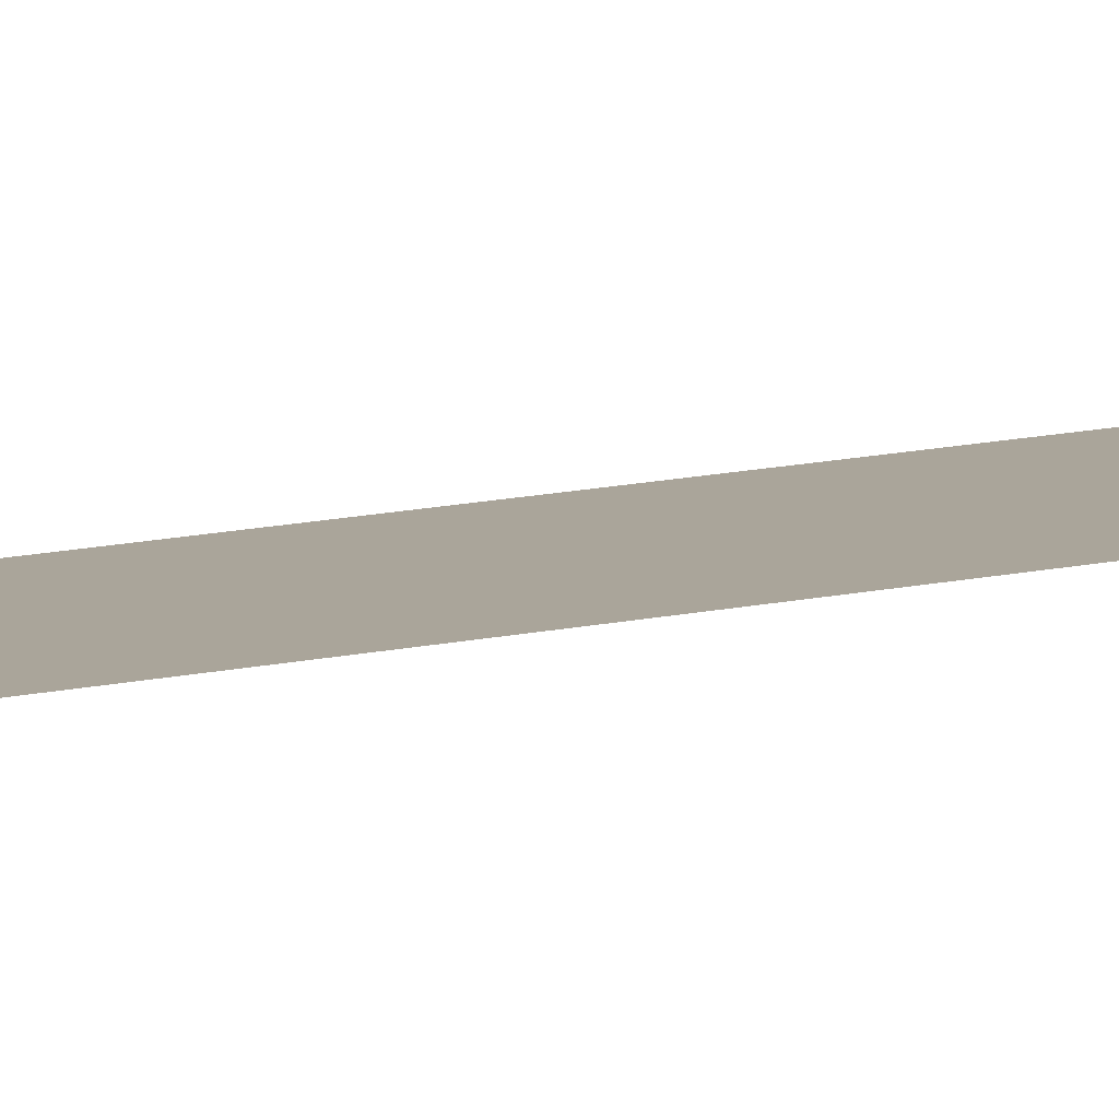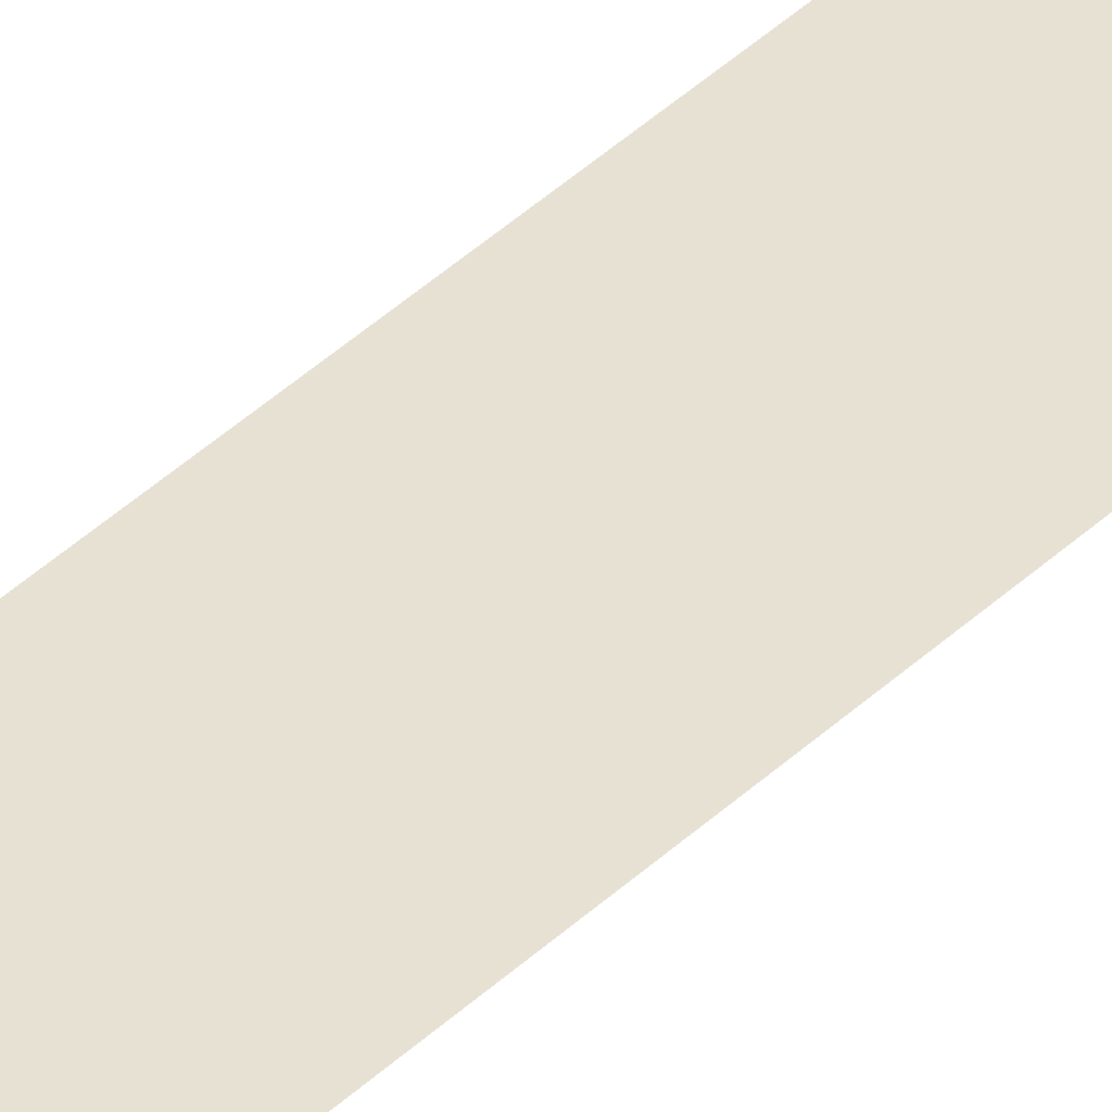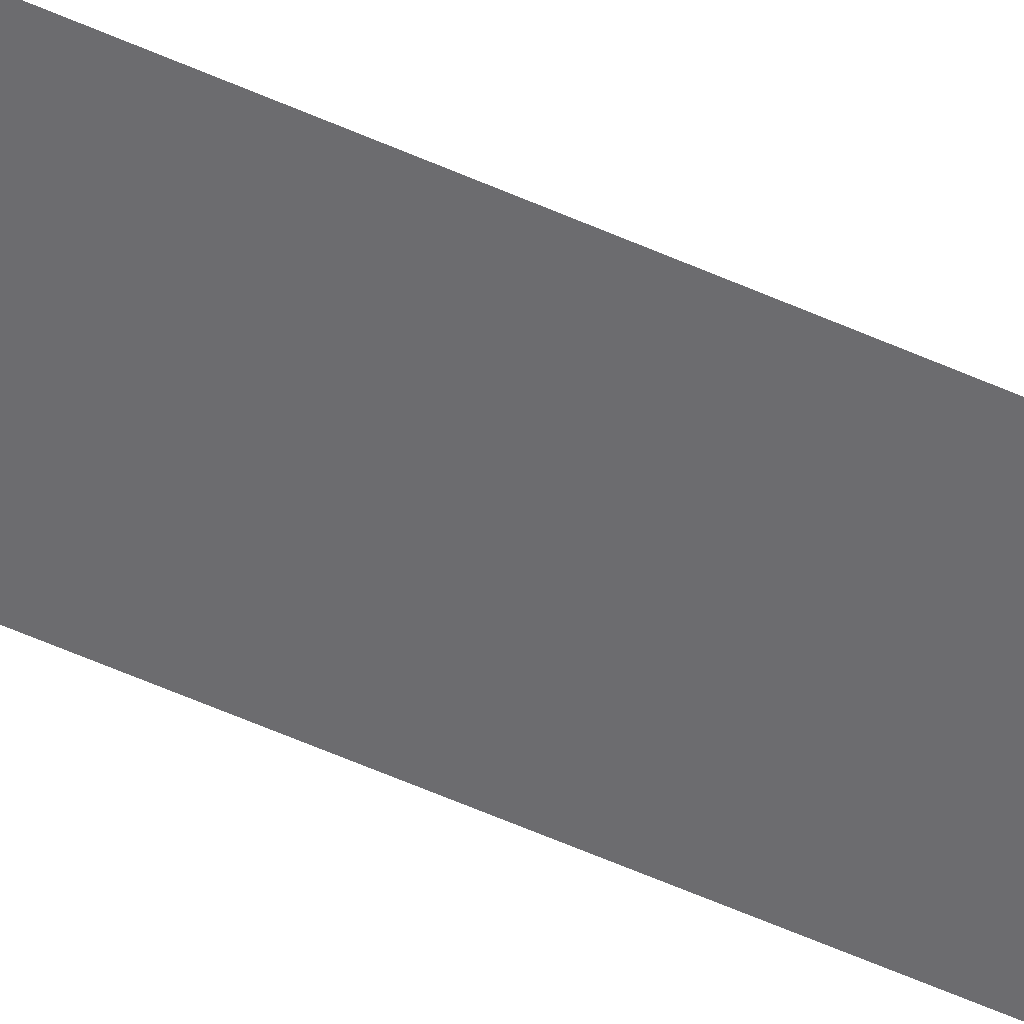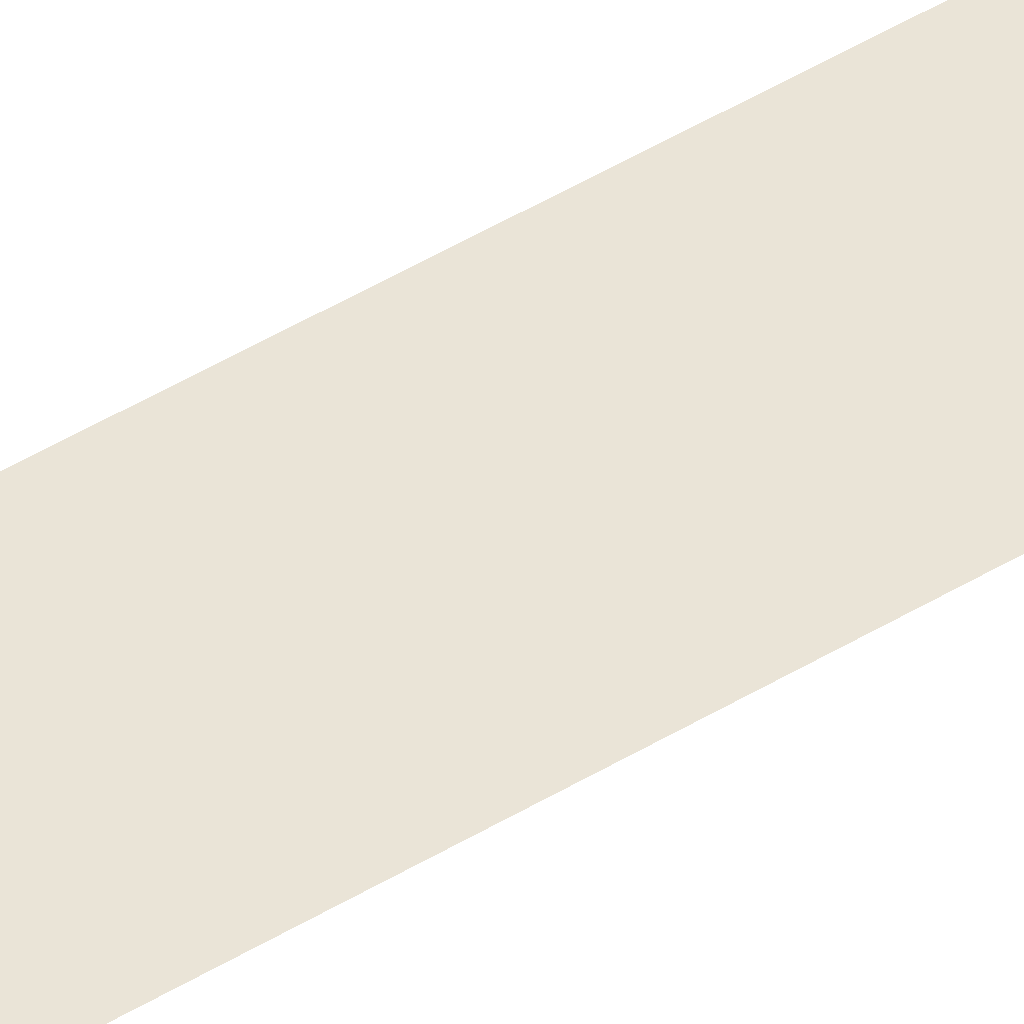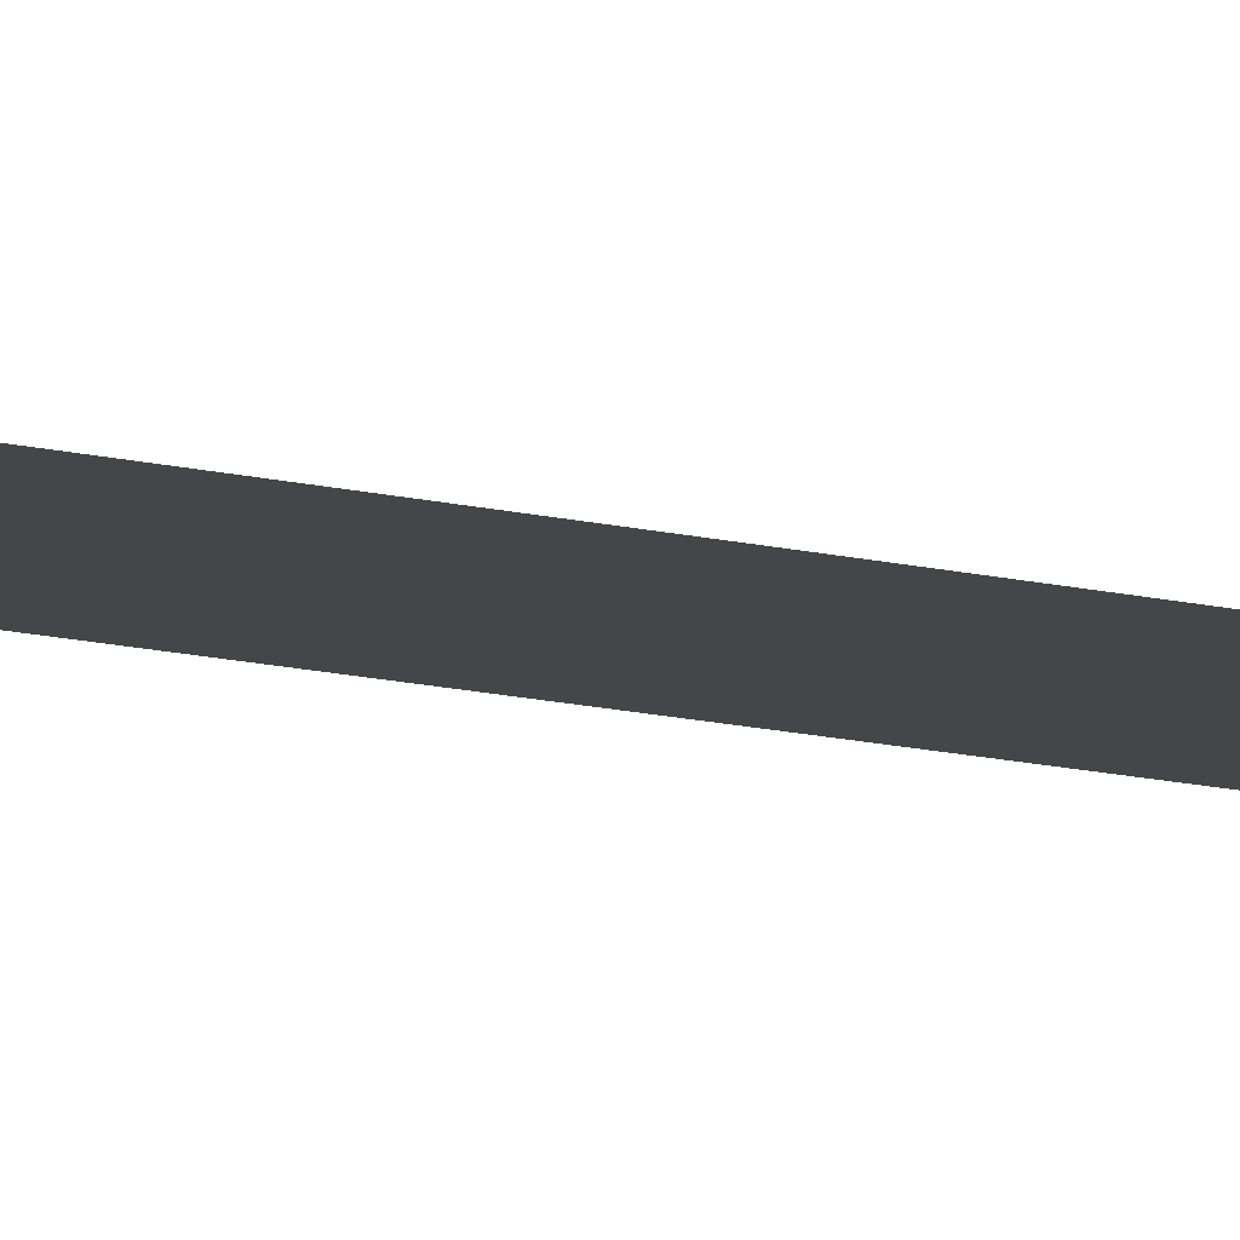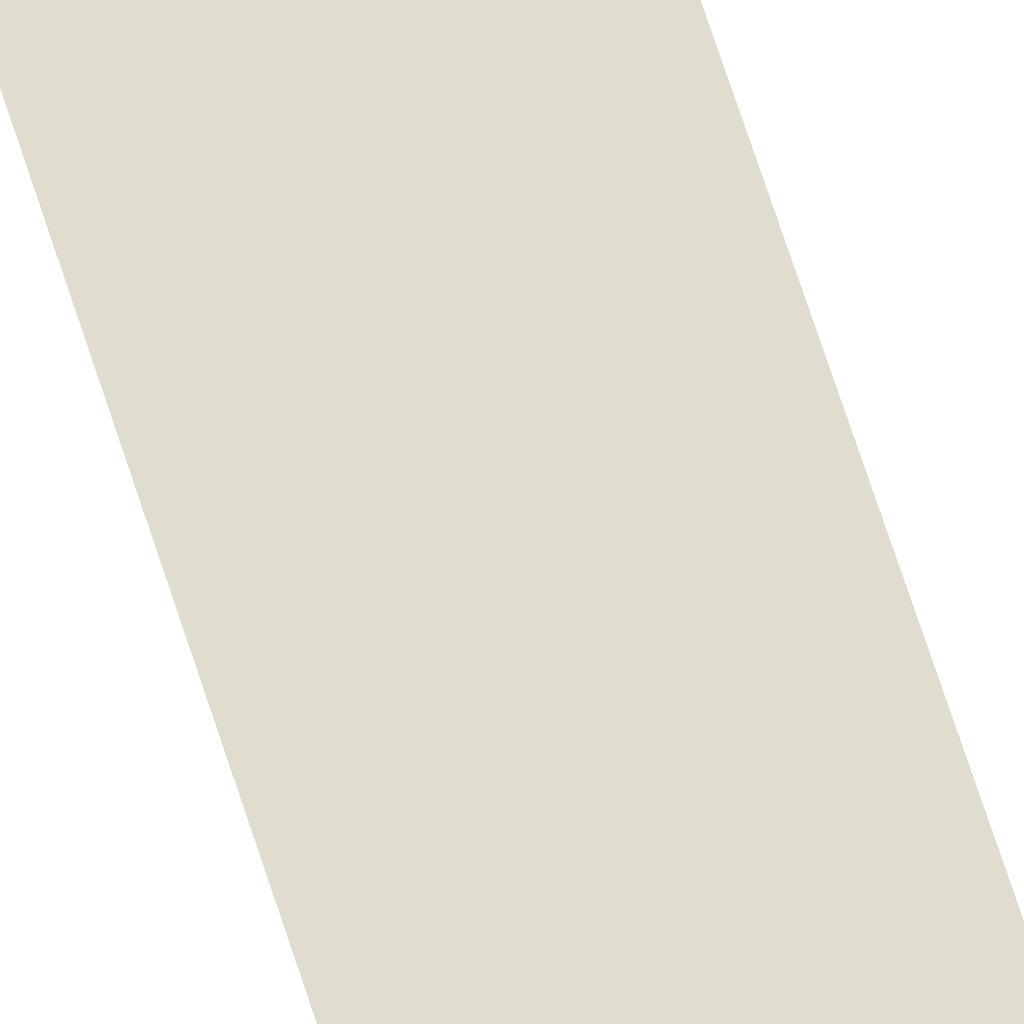
<metadata>
{"format":"obj","ext":"obj","renderer":"f3d","projection":"perspective","resolution":1024,"background":"white","views":[{"elev":7.6,"azim":47.8,"up":"+Z"},{"elev":39.4,"azim":-139.8,"up":"+Z"},{"elev":-53.8,"azim":-115.9,"up":"+Z"},{"elev":43.6,"azim":53.8,"up":"+Z"},{"elev":-9.9,"azim":-127.5,"up":"+Z"},{"elev":69.5,"azim":-17.9,"up":"+Z"}]}
</metadata>
<code>
v -480 -48 0
v -528 -48 0
v -528 0 0
v -480 0 0
v -480 -96 0
v -528 -96 0
v -528 -48 0
v -480 -48 0
v -480 -144 0
v -528 -144 0
v -528 -96 0
v -480 -96 0
v -480 -192 0
v -528 -192 0
v -528 -144 0
v -480 -144 0
v -480 -240 0
v -528 -240 0
v -528 -192 0
v -480 -192 0
v -480 -288 0
v -528 -288 0
v -528 -240 0
v -480 -240 0
v -480 -336 0
v -528 -336 0
v -528 -288 0
v -480 -288 0
v -480 -384 0
v -528 -384 0
v -528 -336 0
v -480 -336 0
v -480 -432 0
v -528 -432 0
v -528 -384 0
v -480 -384 0
v -480 -480 0
v -528 -480 0
v -528 -432 0
v -480 -432 0
v -480 -528 0
v -528 -528 0
v -528 -480 0
v -480 -480 0
v -480 -576 0
v -528 -576 0
v -528 -528 0
v -480 -528 0
v -480 -624 0
v -528 -624 0
v -528 -576 0
v -480 -576 0
v -480 -672 0
v -528 -672 0
v -528 -624 0
v -480 -624 0
v -480 -720 0
v -528 -720 0
v -528 -672 0
v -480 -672 0
v -480 -768 0
v -528 -768 0
v -528 -720 0
v -480 -720 0
g Hill_mesh_0021
f 1 2 3 4
f 5 6 7 8
f 9 10 11 12
f 13 14 15 16
f 17 18 19 20
f 21 22 23 24
f 25 26 27 28
f 29 30 31 32
f 33 34 35 36
f 37 38 39 40
f 41 42 43 44
f 45 46 47 48
f 49 50 51 52
f 53 54 55 56
f 57 58 59 60
f 61 62 63 64

</code>
